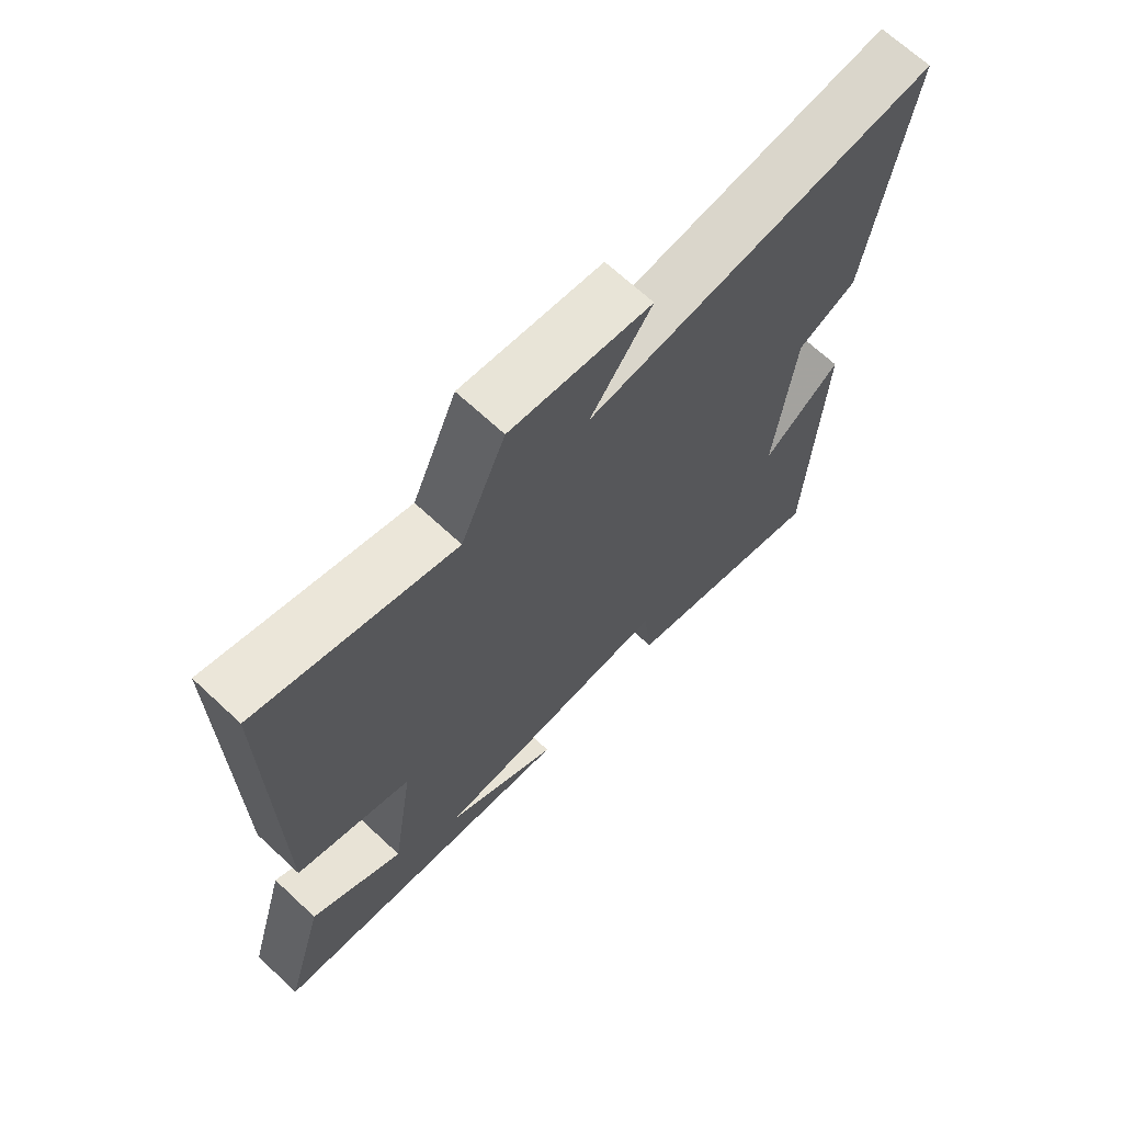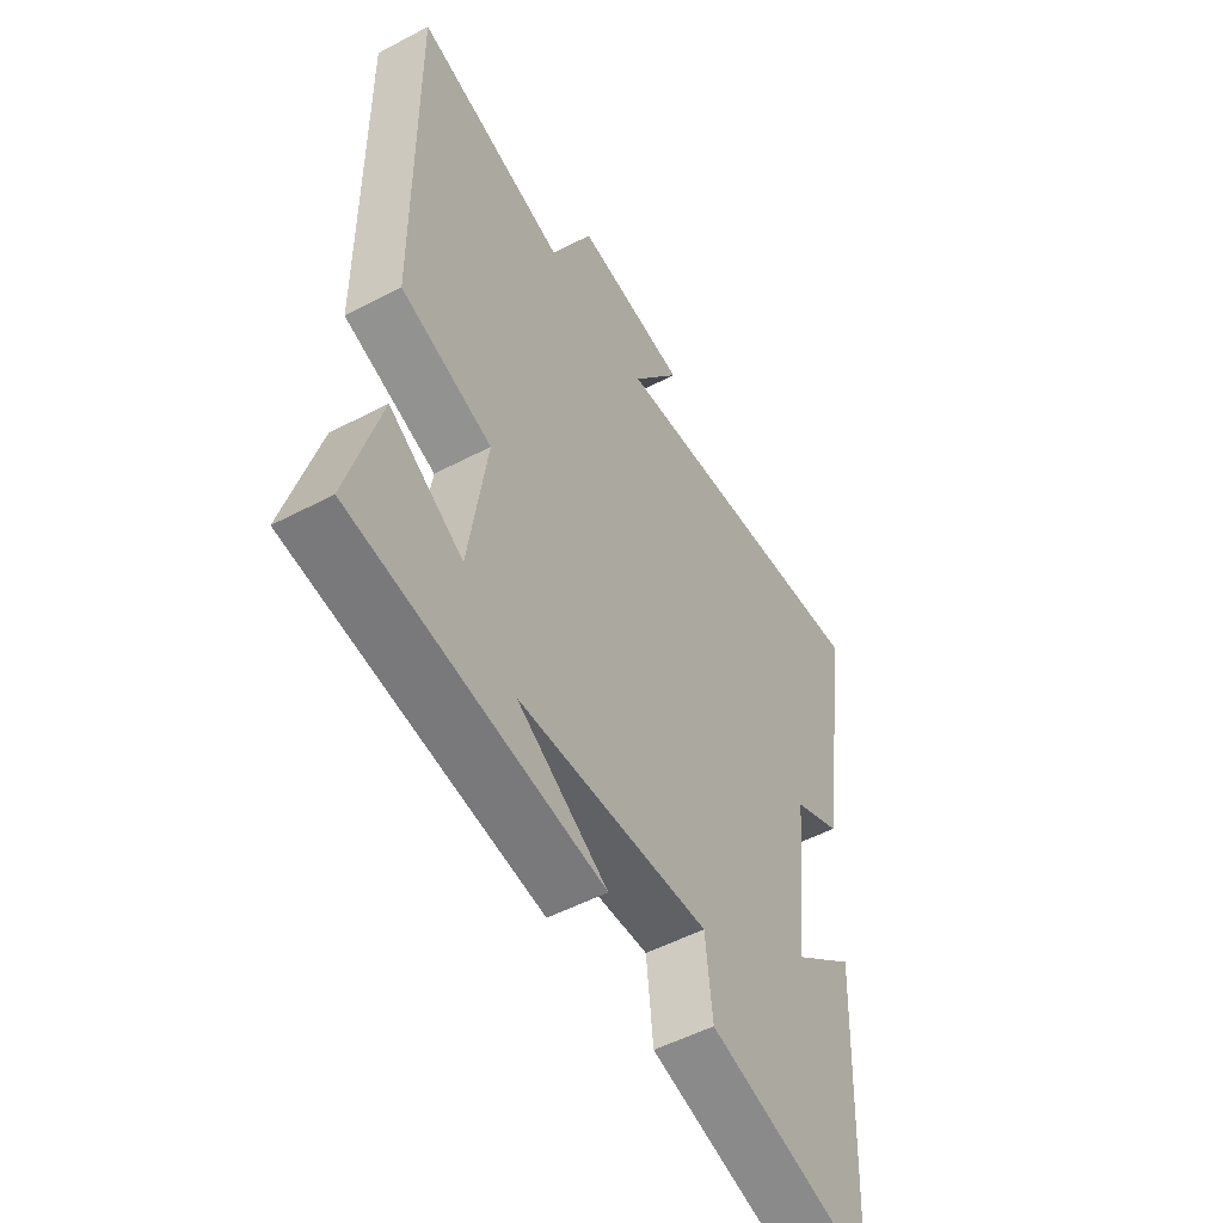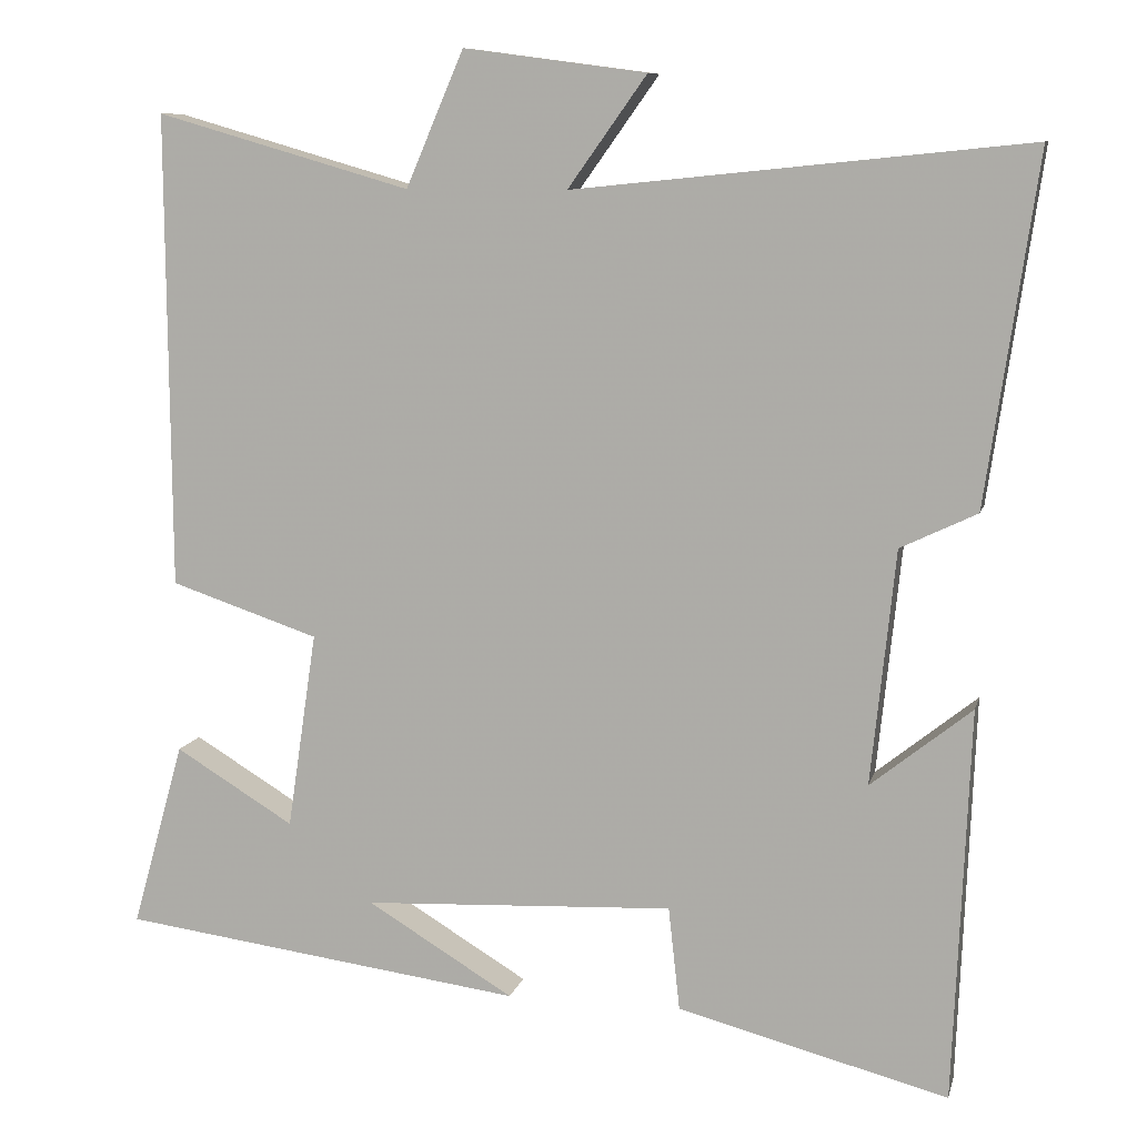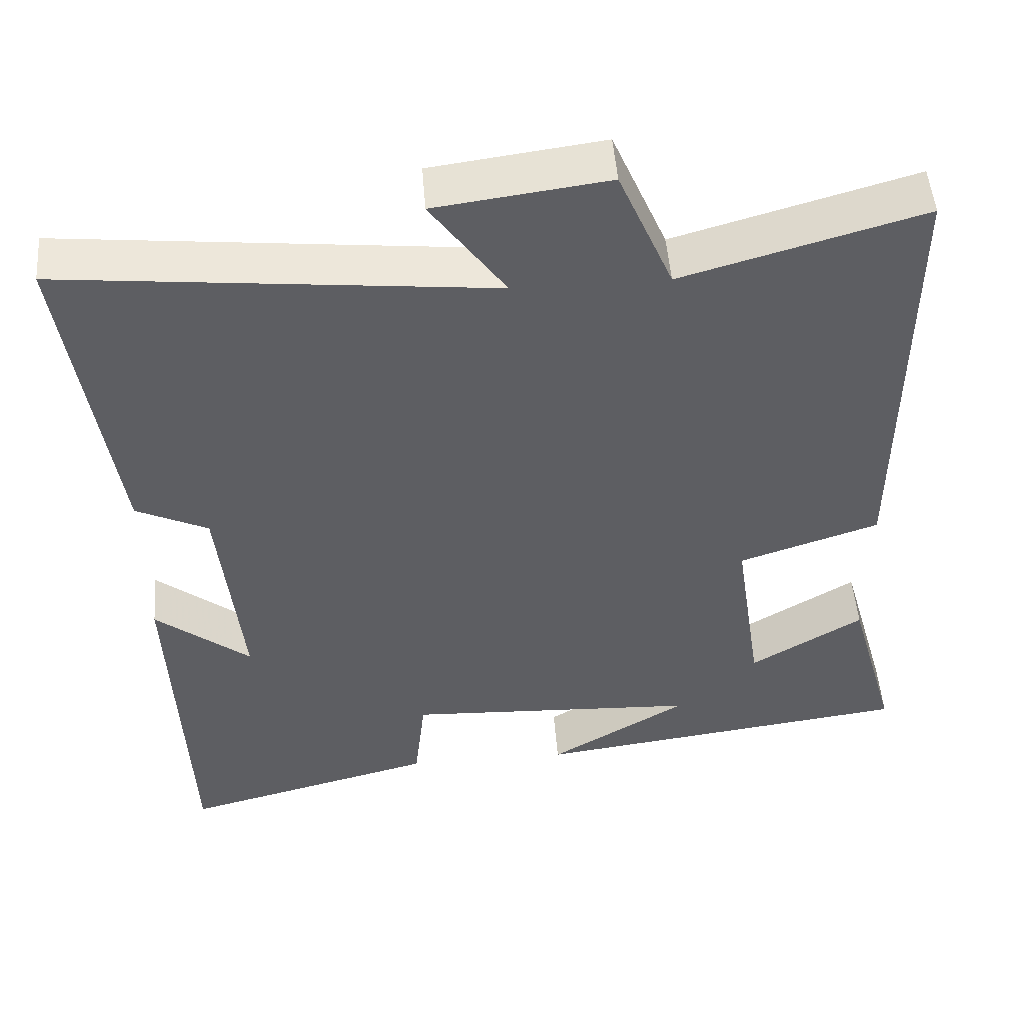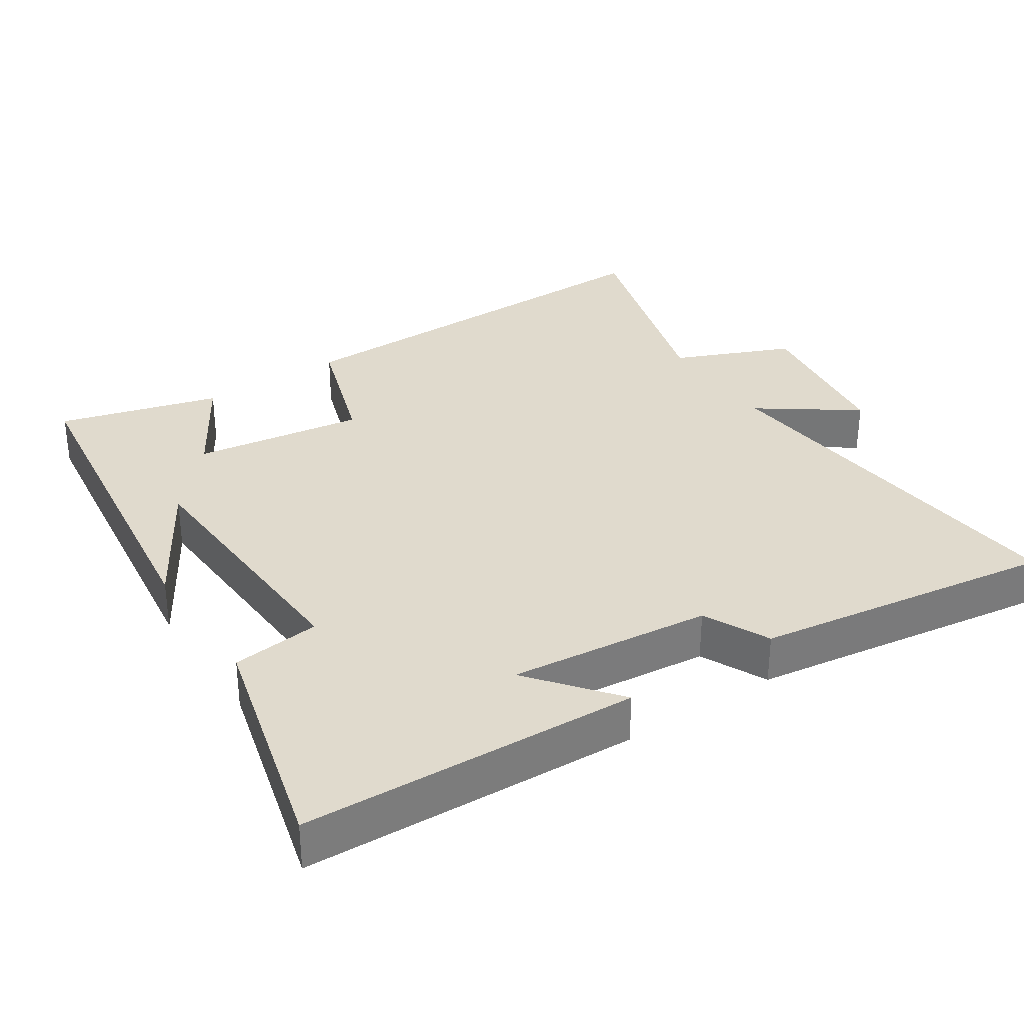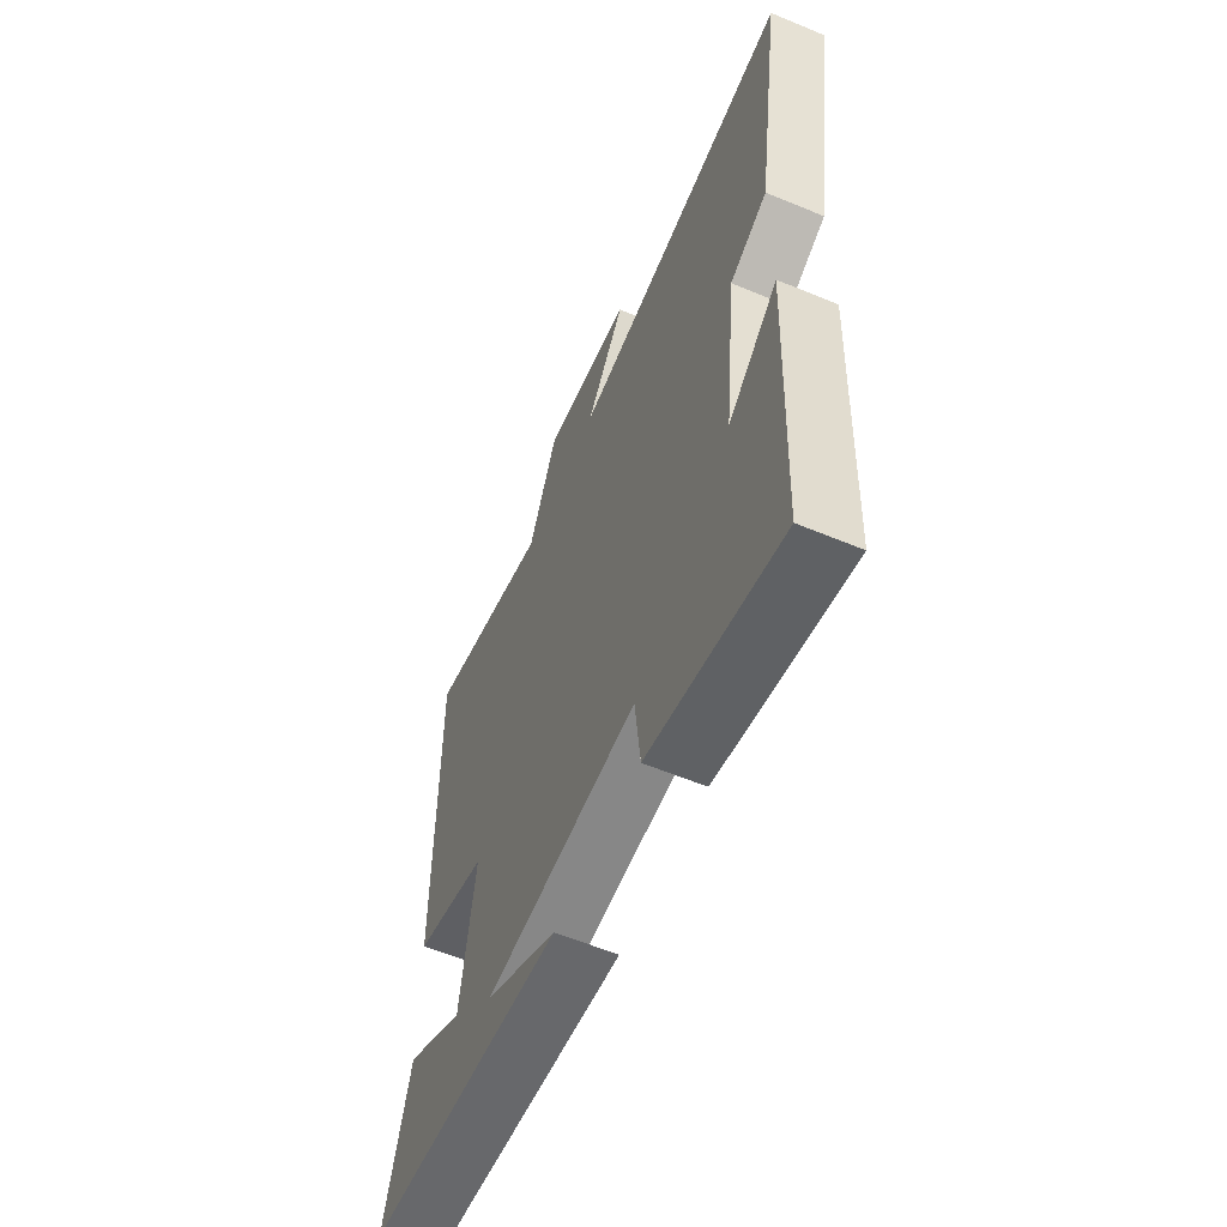
<metadata>
{"format":"obj","ext":"obj","renderer":"f3d","projection":"perspective","resolution":1024,"background":"white","views":[{"elev":68.3,"azim":133.0,"up":"+Z"},{"elev":-51.8,"azim":119.7,"up":"+Z"},{"elev":9.3,"azim":-166.9,"up":"+Z"},{"elev":49.9,"azim":-4.4,"up":"+Z"},{"elev":33.1,"azim":-123.5,"up":"+Y"},{"elev":-59.8,"azim":-113.1,"up":"+Z"}]}
</metadata>
<code>
v 0.564 0.07 -0.434
v 0.068 0.07 -0.5
v 0.248 0.07 -0.391
v -0.134 0.07 -0.373
v -0.148 0.07 -0.5
v -0.48 0.07 -0.587
v -0.5 0.07 -0.105
v -0.376 0.07 -0.204
v -0.406 0.07 0.084
v -0.5 0.07 0.129
v -0.563 0.07 0.557
v -0.006 0.07 0.5
v -0.103 0.07 0.636
v 0.121 0.07 0.666
v 0.192 0.07 0.5
v 0.504 0.07 0.59
v 0.5 0.07 0.008
v 0.318 0.07 -0.053
v 0.354 0.07 -0.295
v 0.5 0.07 -0.206
v 0.564 0 -0.434
v 0.068 0 -0.5
v 0.248 0 -0.391
v -0.134 0 -0.373
v -0.148 0 -0.5
v -0.48 0 -0.587
v -0.5 0 -0.105
v -0.376 0 -0.204
v -0.406 0 0.084
v -0.5 0 0.129
v -0.563 0 0.557
v -0.006 0 0.5
v -0.103 0 0.636
v 0.121 0 0.666
v 0.192 0 0.5
v 0.504 0 0.59
v 0.5 0 0.008
v 0.318 0 -0.053
v 0.354 0 -0.295
v 0.5 0 -0.206
f 19 20 1
f 15 16 17 18
f 15 18 19
f 12 13 14 15
f 12 15 19
f 9 10 11 12
f 8 9 12 19
f 5 6 7 8
f 4 5 8
f 3 4 8 19
f 1 2 3
f 1 3 19
f 21 40 39
f 38 37 36 35
f 39 38 35
f 35 34 33 32
f 39 35 32
f 32 31 30 29
f 39 32 29 28
f 28 27 26 25
f 28 25 24
f 39 28 24 23
f 23 22 21
f 39 23 21
f 1 21 22 2
f 2 22 23 3
f 3 23 24 4
f 4 24 25 5
f 5 25 26 6
f 6 26 27 7
f 7 27 28 8
f 8 28 29 9
f 9 29 30 10
f 10 30 31 11
f 11 31 32 12
f 12 32 33 13
f 13 33 34 14
f 14 34 35 15
f 15 35 36 16
f 16 36 37 17
f 17 37 38 18
f 18 38 39 19
f 19 39 40 20
f 20 40 21 1

</code>
